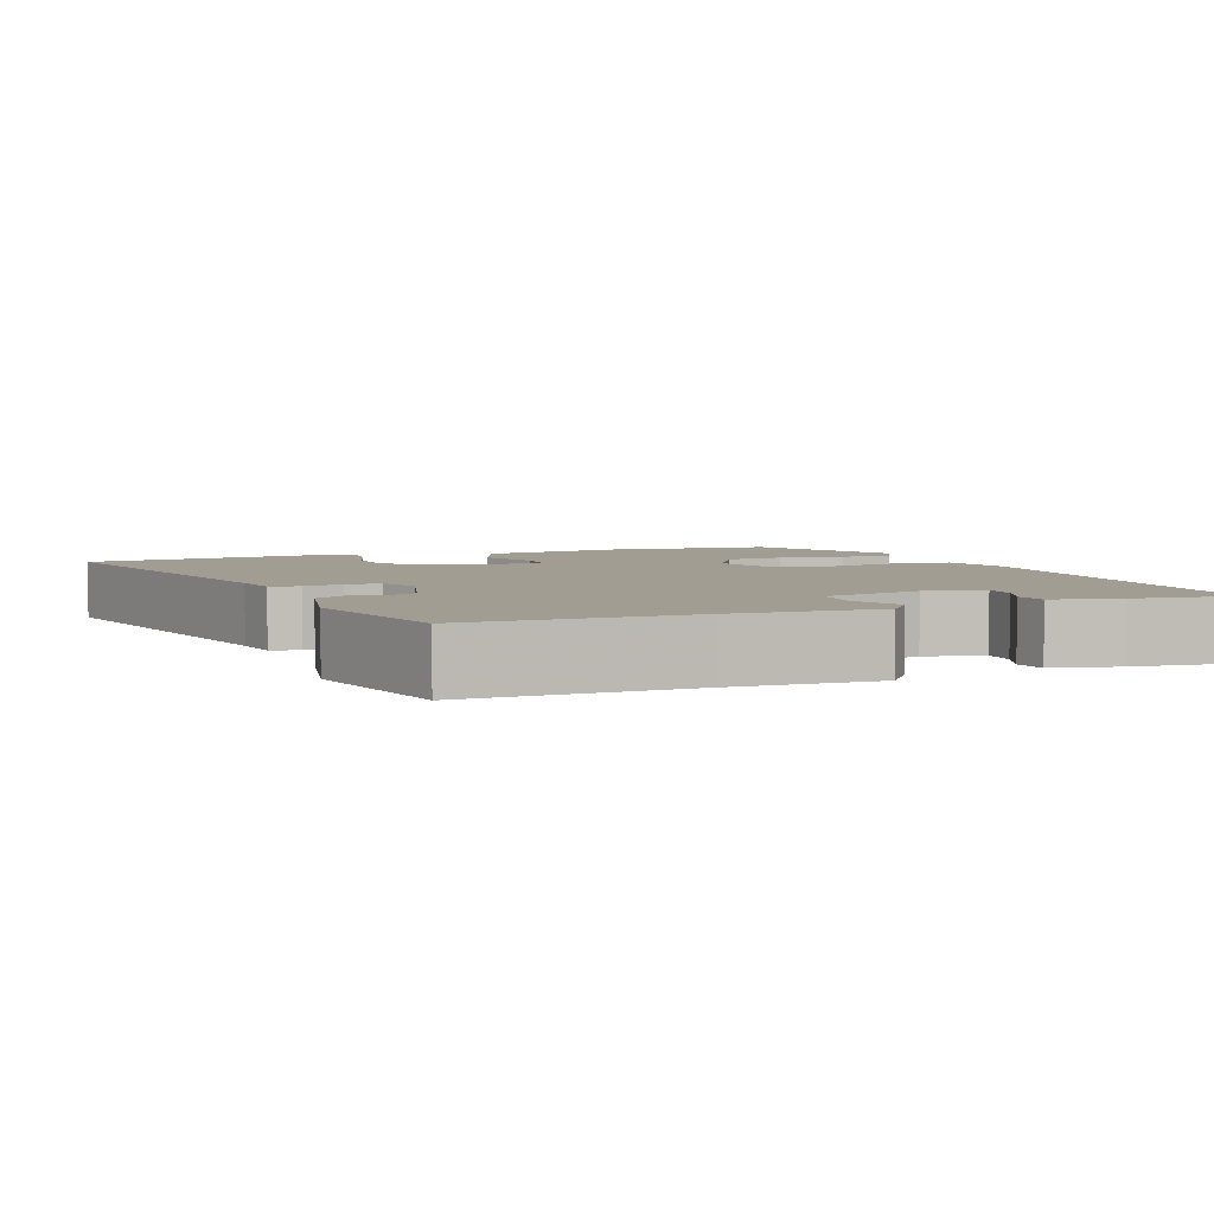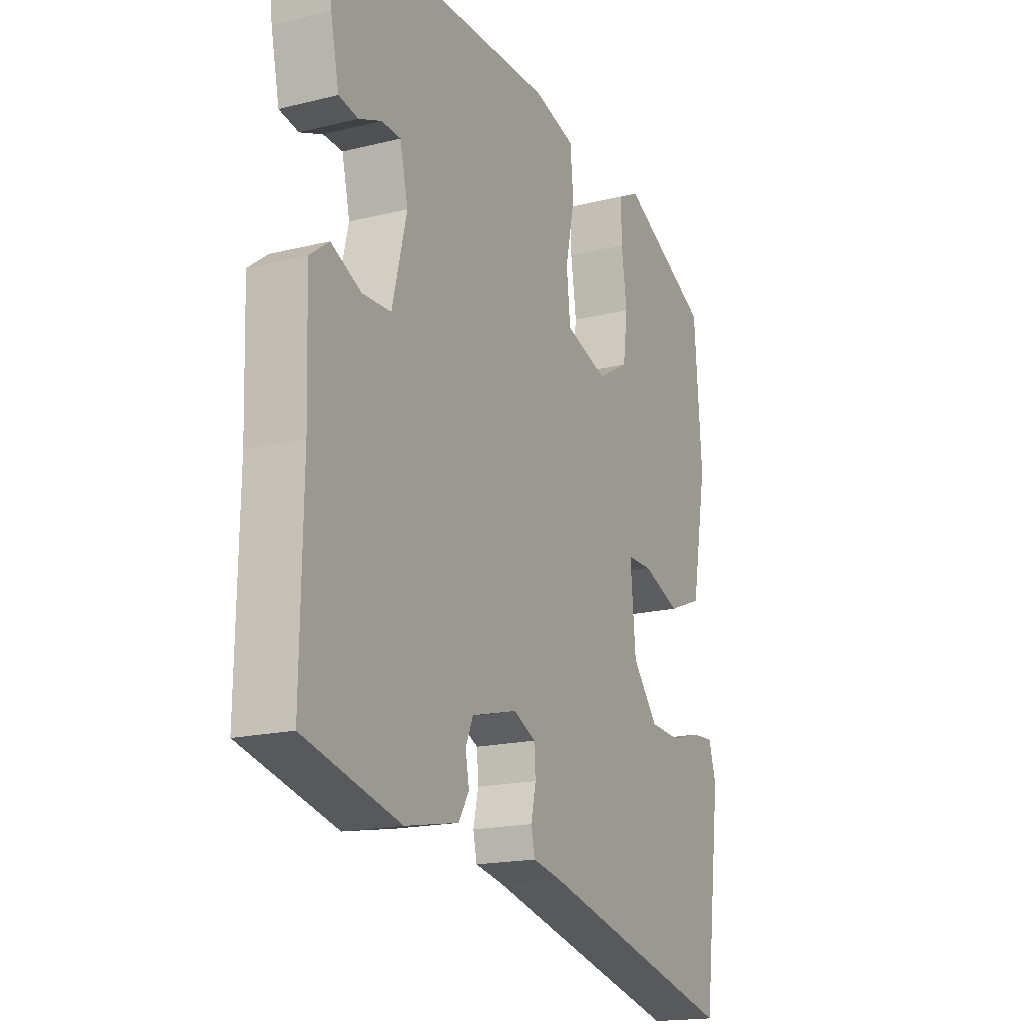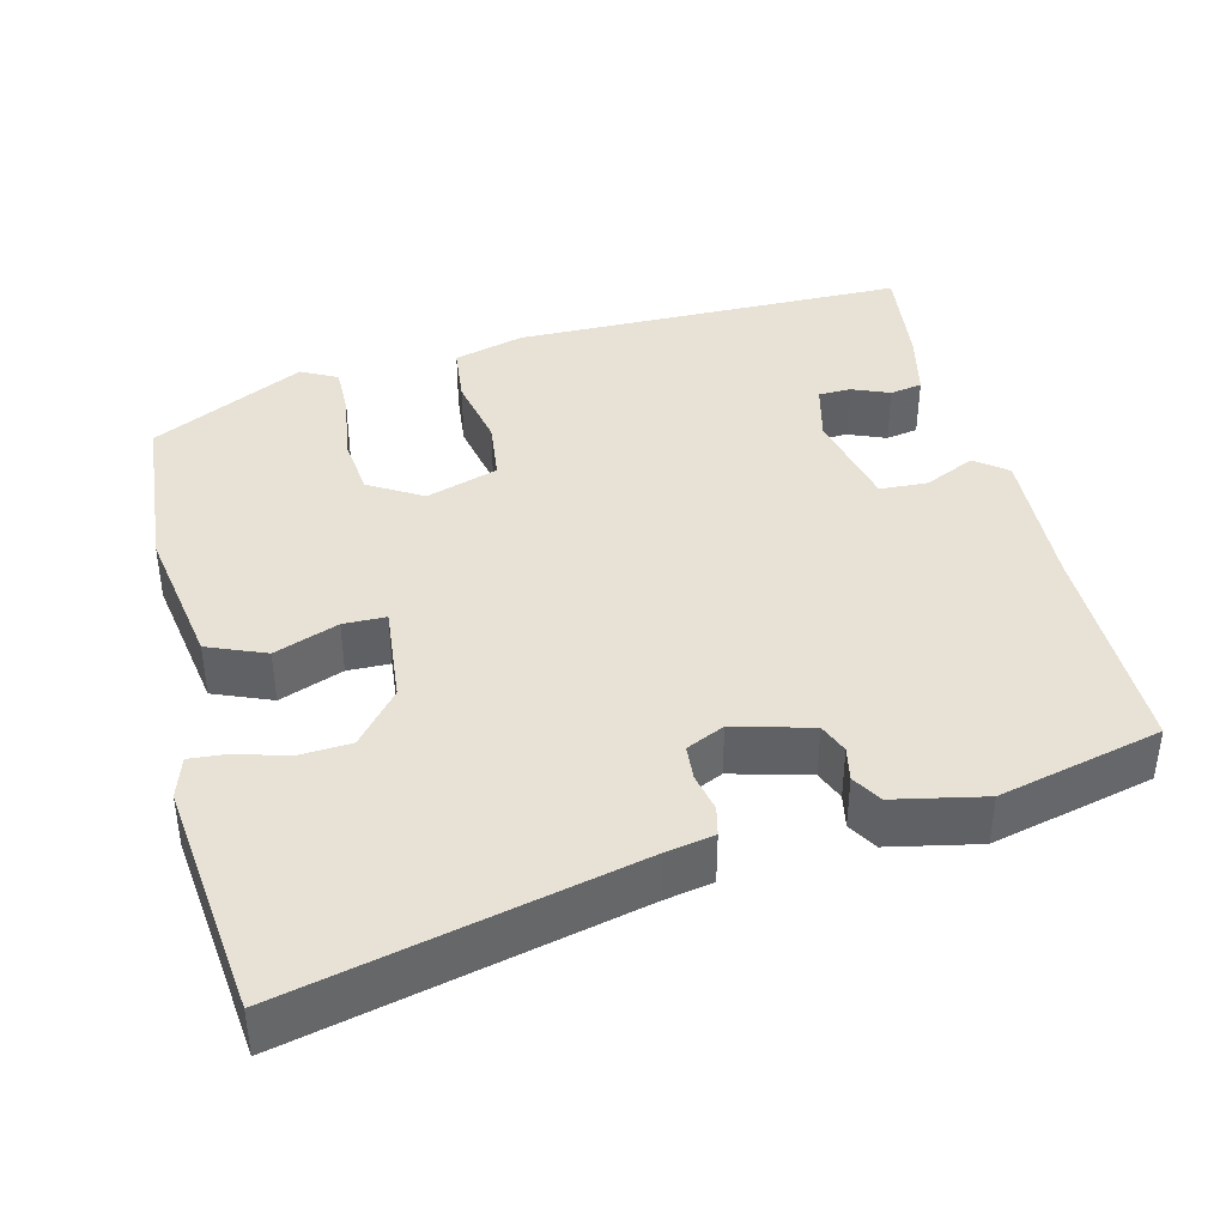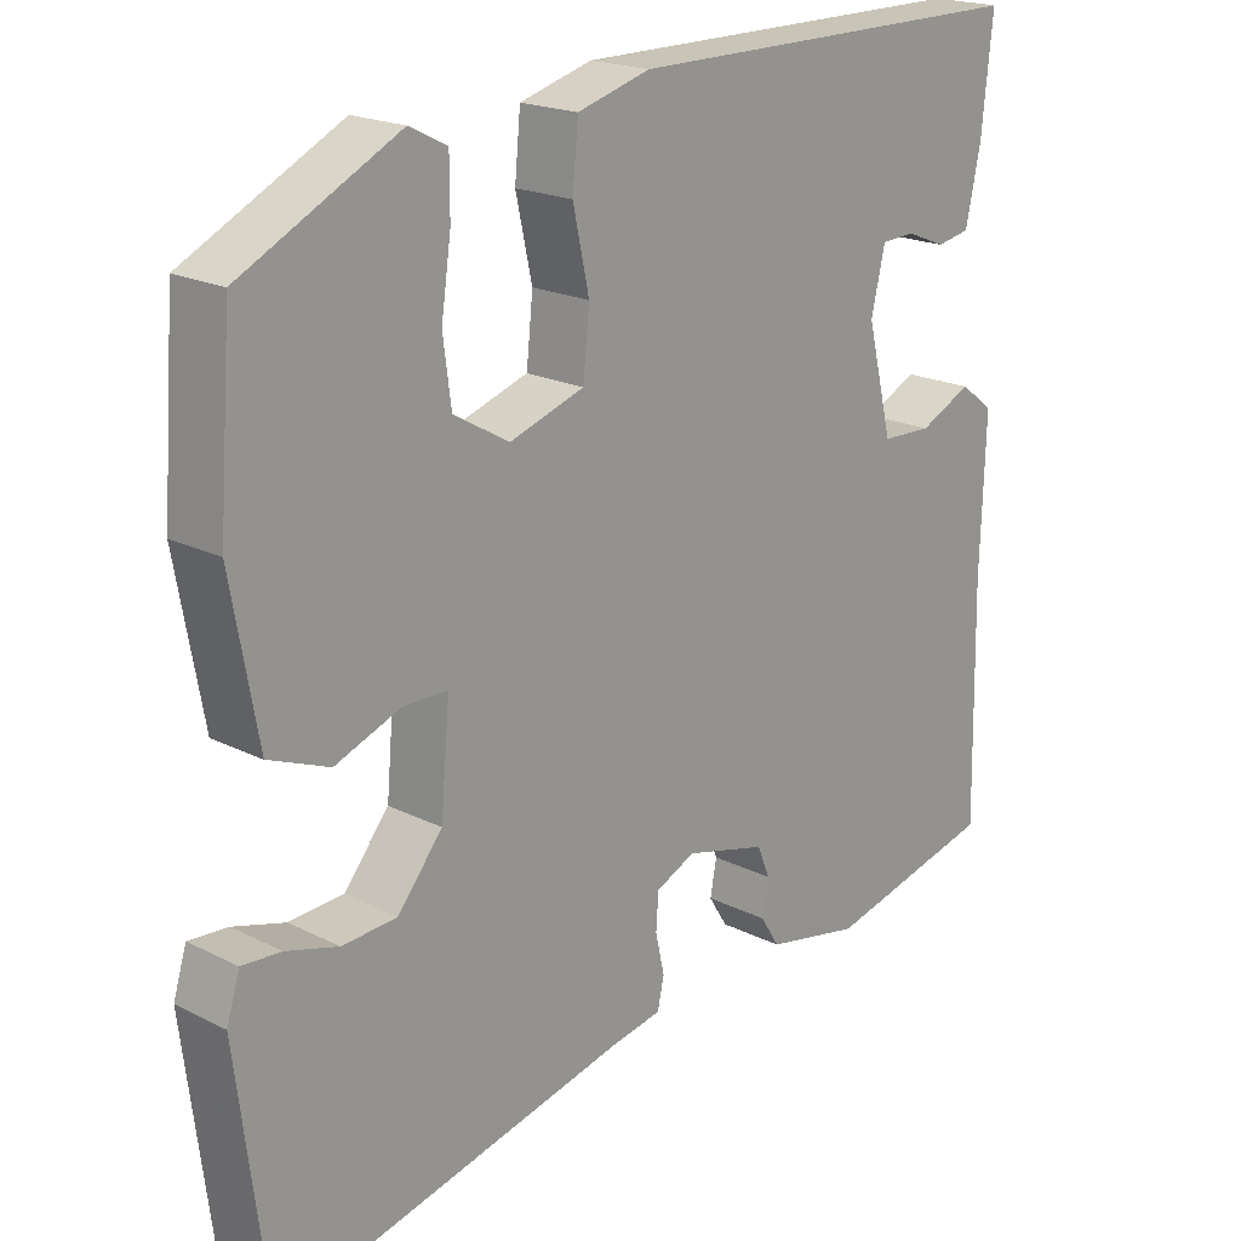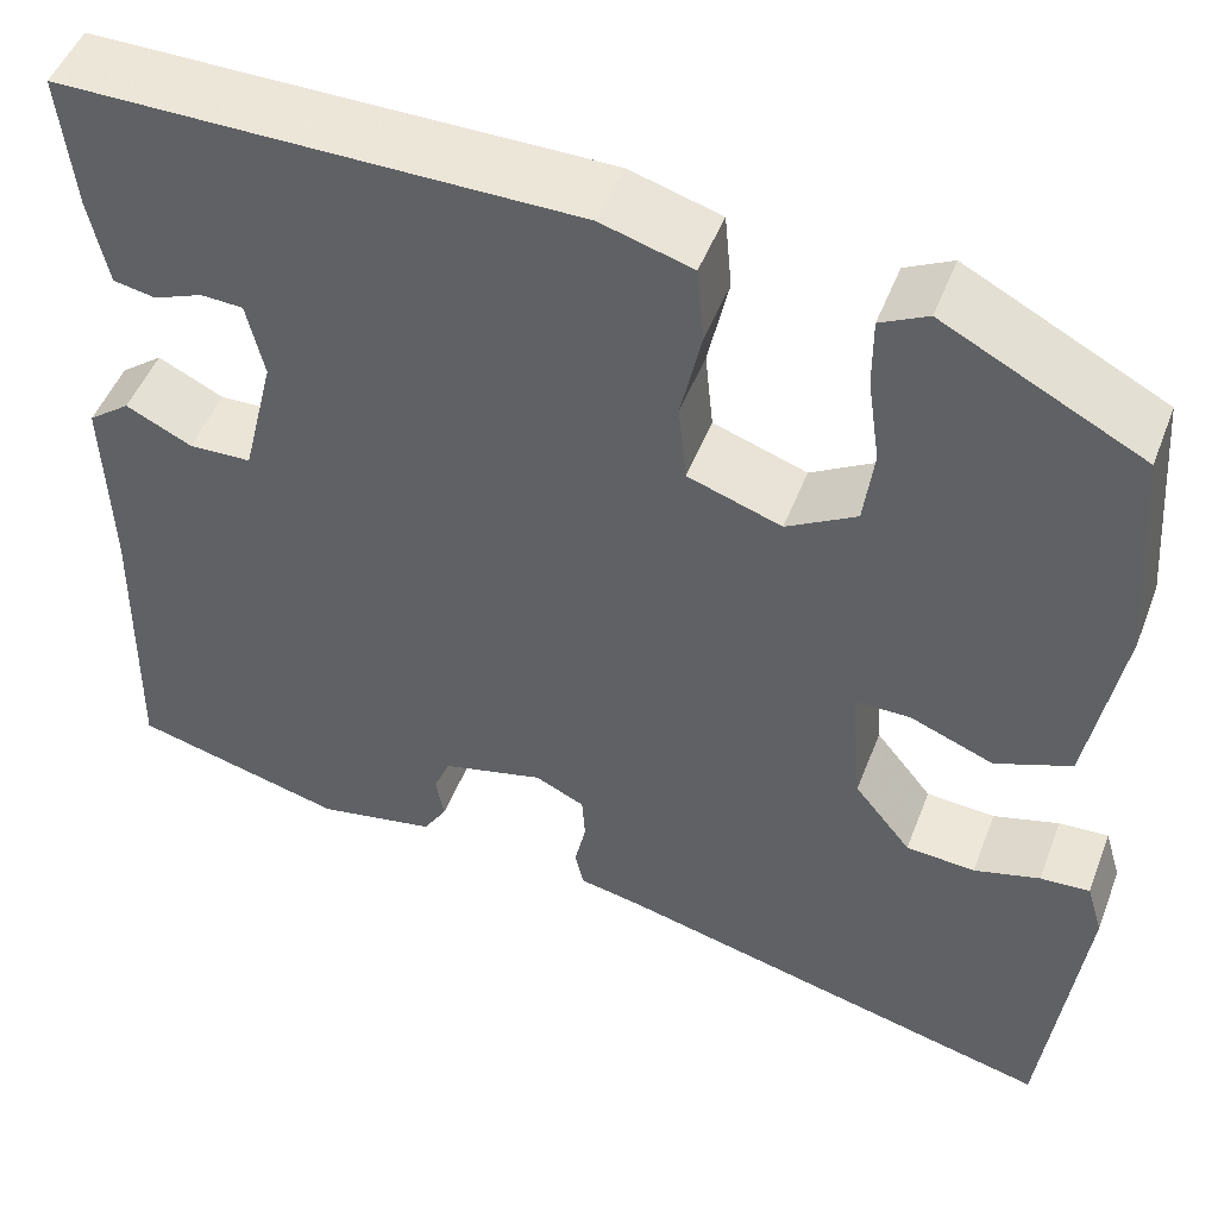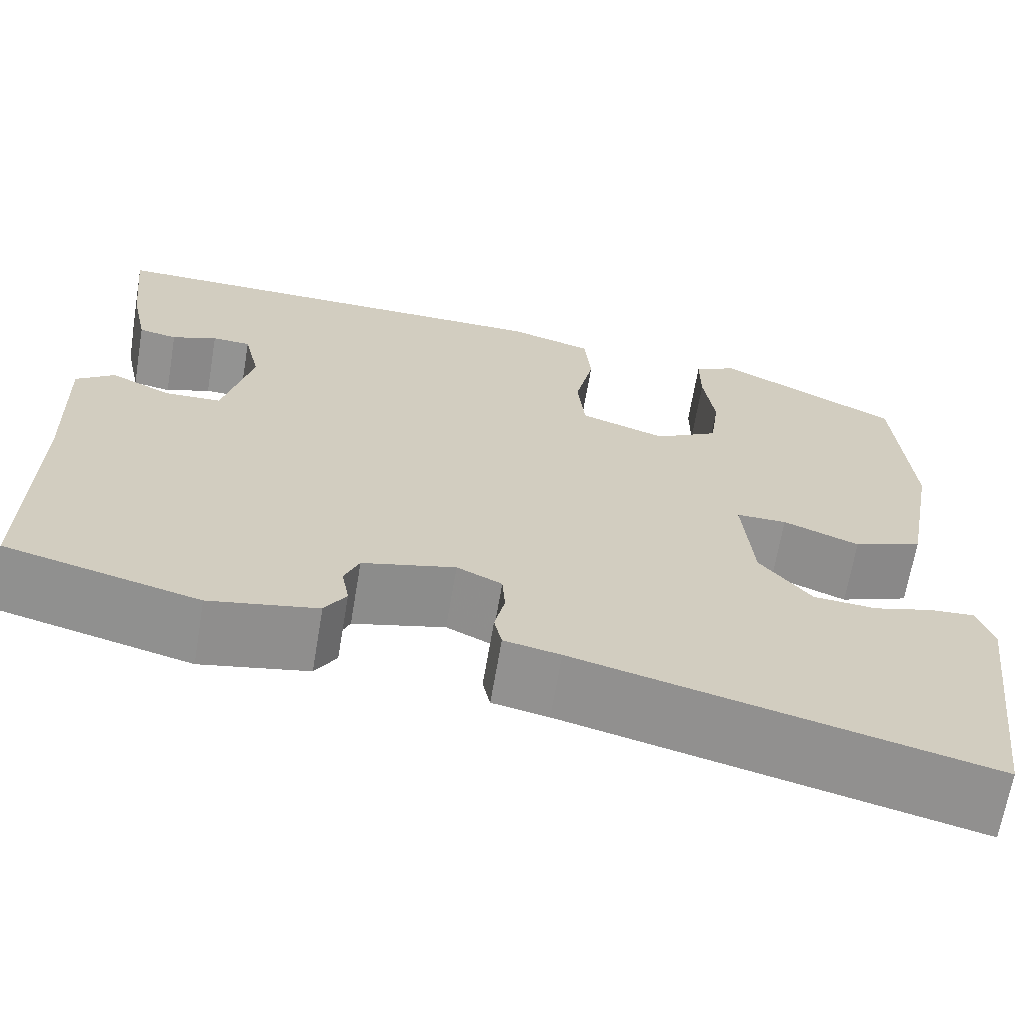
<metadata>
{"format":"obj","ext":"obj","renderer":"f3d","projection":"perspective","resolution":1024,"background":"white","views":[{"elev":4.7,"azim":-110.3,"up":"+Y"},{"elev":-17.6,"azim":-63.8,"up":"+Z"},{"elev":40.5,"azim":166.9,"up":"+Y"},{"elev":19.6,"azim":133.3,"up":"+Z"},{"elev":48.8,"azim":20.6,"up":"+Z"},{"elev":-66.5,"azim":-9.6,"up":"+Z"}]}
</metadata>
<code>
v 0.482 0.07 -0.571
v 0.048 0.07 -0.463
v -0.012 0.07 -0.451
v -0.02 0.07 -0.414
v -0.009 0.07 -0.365
v -0.012 0.07 -0.321
v -0.06 0.07 -0.298
v -0.159 0.07 -0.323
v -0.175 0.07 -0.361
v -0.167 0.07 -0.404
v -0.19 0.07 -0.441
v -0.305 0.07 -0.463
v -0.511 0.07 -0.41
v -0.506 0.07 -0.128
v -0.512 0.07 0.057
v -0.471 0.07 0.088
v -0.407 0.07 0.057
v -0.346 0.07 0.059
v -0.315 0.07 0.186
v -0.332 0.07 0.26
v -0.373 0.07 0.262
v -0.421 0.07 0.243
v -0.462 0.07 0.251
v -0.48 0.07 0.337
v -0.494 0.07 0.47
v 0.005 0.07 0.467
v 0.094 0.07 0.441
v 0.101 0.07 0.367
v 0.081 0.07 0.275
v 0.089 0.07 0.198
v 0.18 0.07 0.167
v 0.248 0.07 0.206
v 0.258 0.07 0.282
v 0.246 0.07 0.366
v 0.246 0.07 0.433
v 0.292 0.07 0.456
v 0.485 0.07 0.356
v 0.501 0.07 0.14
v 0.468 0.07 -0.043
v 0.394 0.07 -0.072
v 0.313 0.07 -0.04
v 0.259 0.07 -0.04
v 0.27 0.07 -0.166
v 0.325 0.07 -0.234
v 0.392 0.07 -0.239
v 0.456 0.07 -0.221
v 0.504 0.07 -0.218
v 0.52 0.07 -0.271
v 0.482 0 -0.571
v 0.048 0 -0.463
v -0.012 0 -0.451
v -0.02 0 -0.414
v -0.009 0 -0.365
v -0.012 0 -0.321
v -0.06 0 -0.298
v -0.159 0 -0.323
v -0.175 0 -0.361
v -0.167 0 -0.404
v -0.19 0 -0.441
v -0.305 0 -0.463
v -0.511 0 -0.41
v -0.506 0 -0.128
v -0.512 0 0.057
v -0.471 0 0.088
v -0.407 0 0.057
v -0.346 0 0.059
v -0.315 0 0.186
v -0.332 0 0.26
v -0.373 0 0.262
v -0.421 0 0.243
v -0.462 0 0.251
v -0.48 0 0.337
v -0.494 0 0.47
v 0.005 0 0.467
v 0.094 0 0.441
v 0.101 0 0.367
v 0.081 0 0.275
v 0.089 0 0.198
v 0.18 0 0.167
v 0.248 0 0.206
v 0.258 0 0.282
v 0.246 0 0.366
v 0.246 0 0.433
v 0.292 0 0.456
v 0.485 0 0.356
v 0.501 0 0.14
v 0.468 0 -0.043
v 0.394 0 -0.072
v 0.313 0 -0.04
v 0.259 0 -0.04
v 0.27 0 -0.166
v 0.325 0 -0.234
v 0.392 0 -0.239
v 0.456 0 -0.221
v 0.504 0 -0.218
v 0.52 0 -0.271
f 45 46 47 48
f 44 45 48 1
f 43 44 1 2
f 42 43 2 3
f 38 39 40 41
f 38 41 42
f 37 38 42
f 33 34 35 36
f 32 33 36 37
f 26 27 28 29
f 26 29 30
f 25 26 30
f 24 25 30
f 21 22 23 24
f 20 21 24
f 20 24 30 31
f 14 15 16 17
f 14 17 18
f 13 14 18
f 12 13 18
f 9 10 11 12
f 8 9 12 18
f 7 8 18 19
f 42 3 4 5
f 32 37 42 5
f 7 19 20 31
f 6 7 31 32
f 5 6 32
f 96 95 94 93
f 49 96 93 92
f 50 49 92 91
f 51 50 91 90
f 89 88 87 86
f 90 89 86
f 90 86 85
f 84 83 82 81
f 85 84 81 80
f 77 76 75 74
f 78 77 74
f 78 74 73
f 78 73 72
f 72 71 70 69
f 72 69 68
f 79 78 72 68
f 65 64 63 62
f 66 65 62
f 66 62 61
f 66 61 60
f 60 59 58 57
f 66 60 57 56
f 67 66 56 55
f 53 52 51 90
f 53 90 85 80
f 79 68 67 55
f 80 79 55 54
f 80 54 53
f 1 49 50 2
f 2 50 51 3
f 3 51 52 4
f 4 52 53 5
f 5 53 54 6
f 6 54 55 7
f 7 55 56 8
f 8 56 57 9
f 9 57 58 10
f 10 58 59 11
f 11 59 60 12
f 12 60 61 13
f 13 61 62 14
f 14 62 63 15
f 15 63 64 16
f 16 64 65 17
f 17 65 66 18
f 18 66 67 19
f 19 67 68 20
f 20 68 69 21
f 21 69 70 22
f 22 70 71 23
f 23 71 72 24
f 24 72 73 25
f 25 73 74 26
f 26 74 75 27
f 27 75 76 28
f 28 76 77 29
f 29 77 78 30
f 30 78 79 31
f 31 79 80 32
f 32 80 81 33
f 33 81 82 34
f 34 82 83 35
f 35 83 84 36
f 36 84 85 37
f 37 85 86 38
f 38 86 87 39
f 39 87 88 40
f 40 88 89 41
f 41 89 90 42
f 42 90 91 43
f 43 91 92 44
f 44 92 93 45
f 45 93 94 46
f 46 94 95 47
f 47 95 96 48
f 48 96 49 1

</code>
